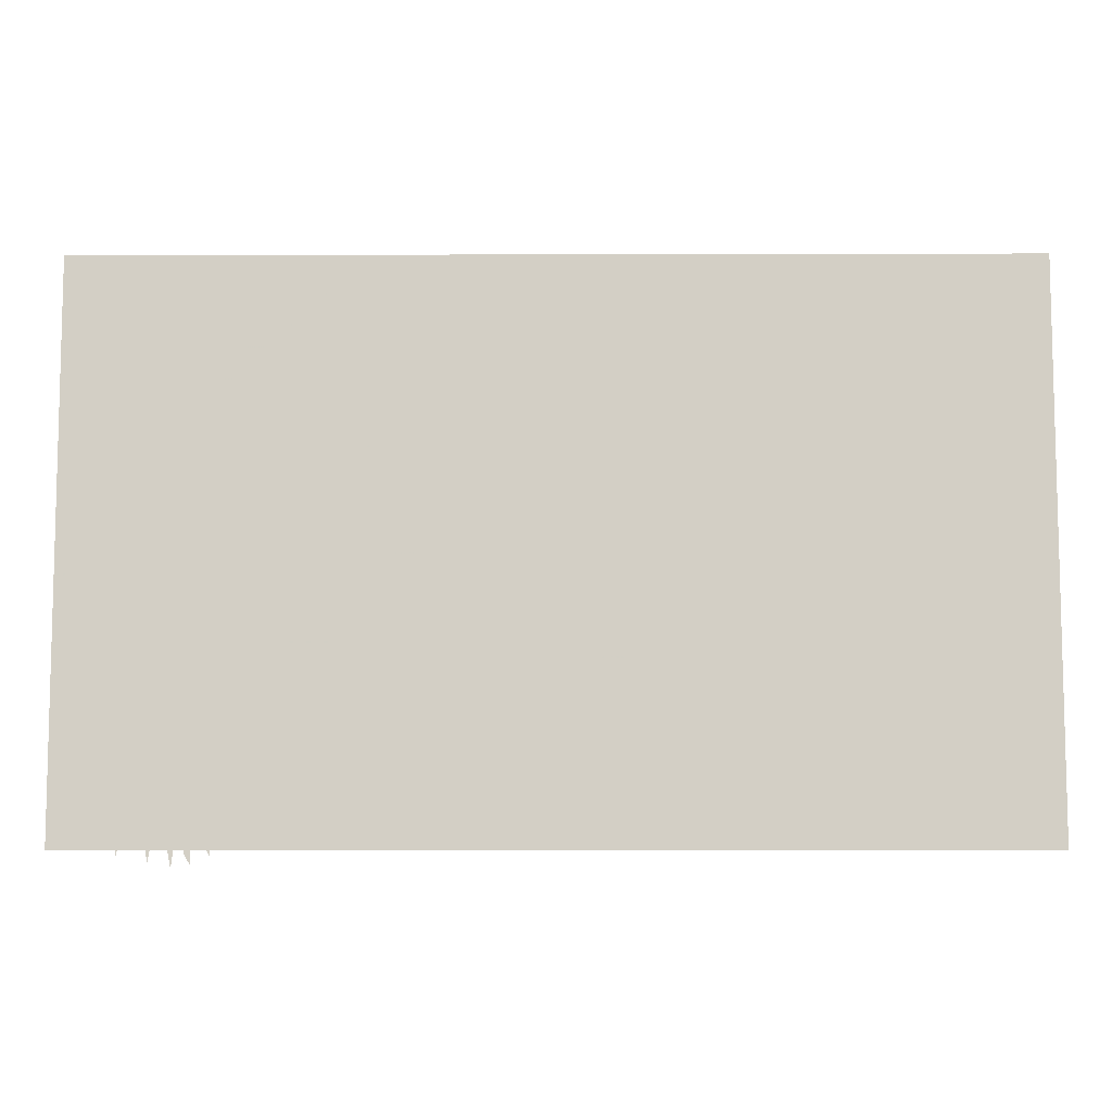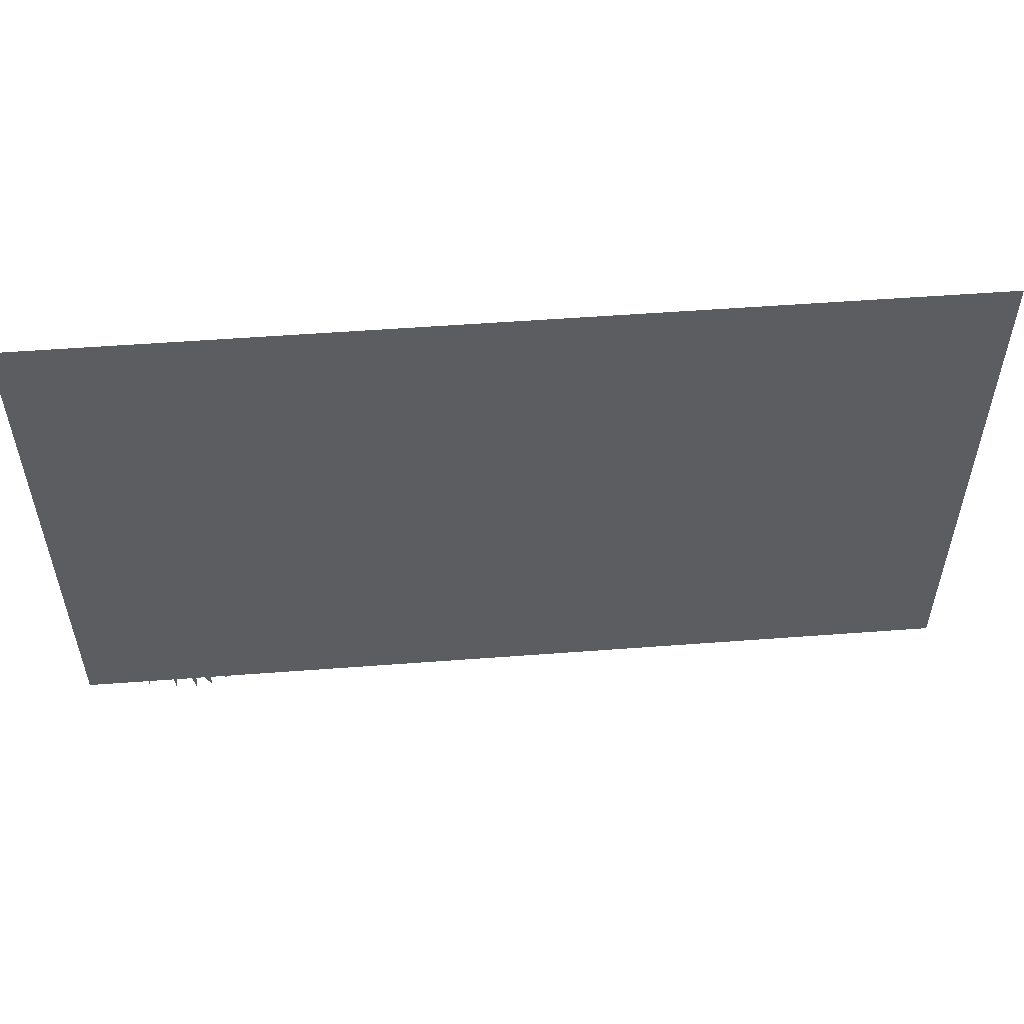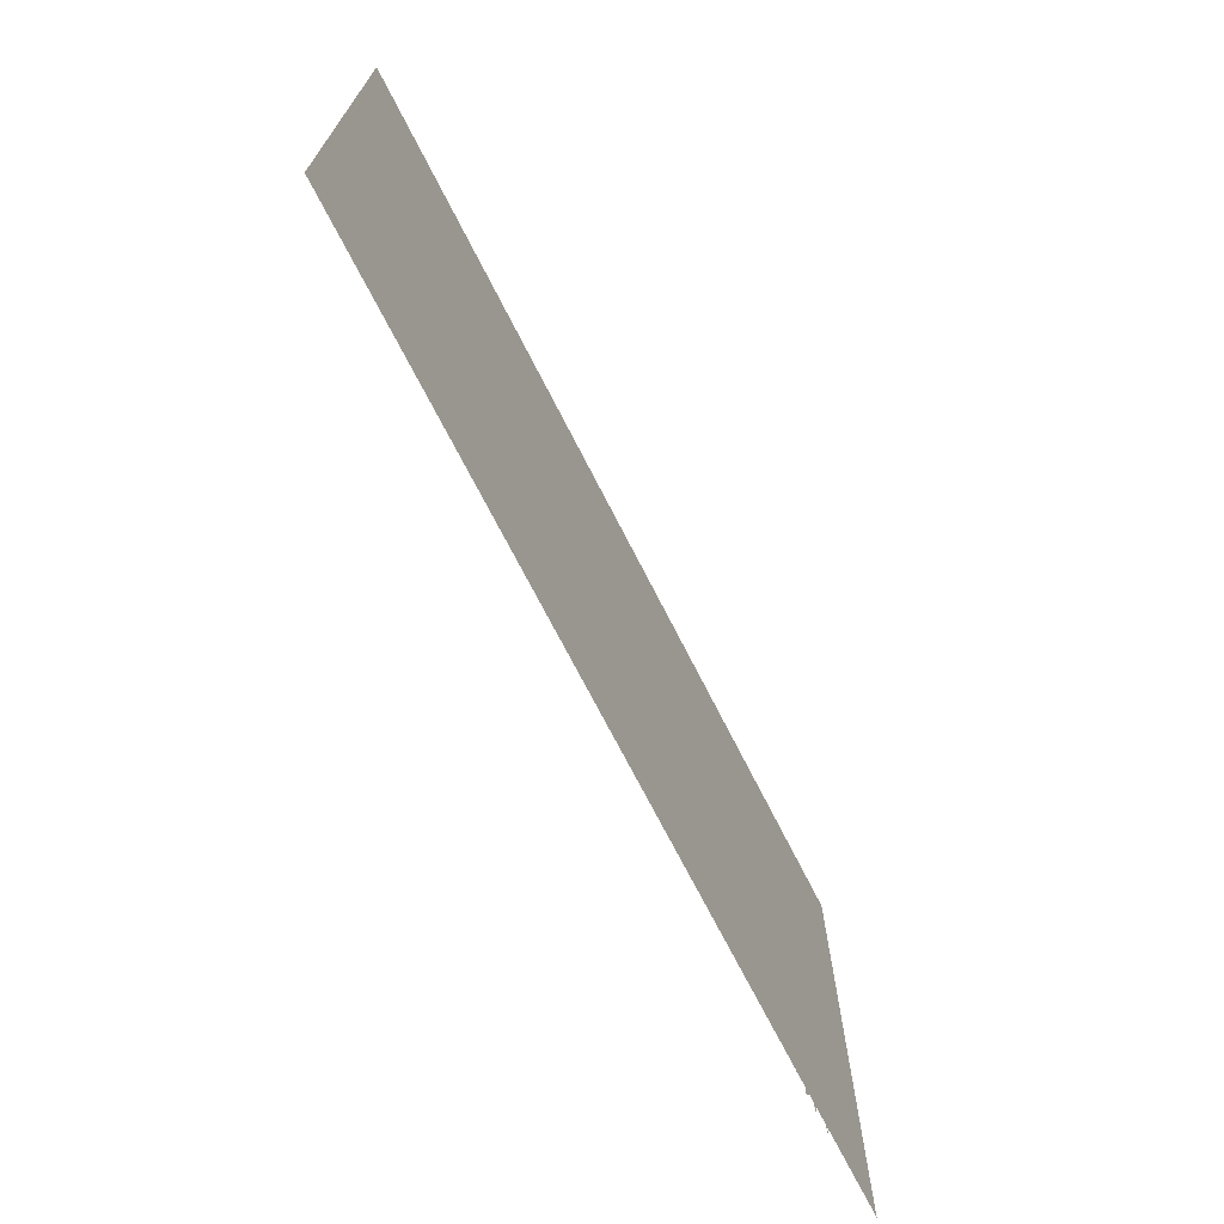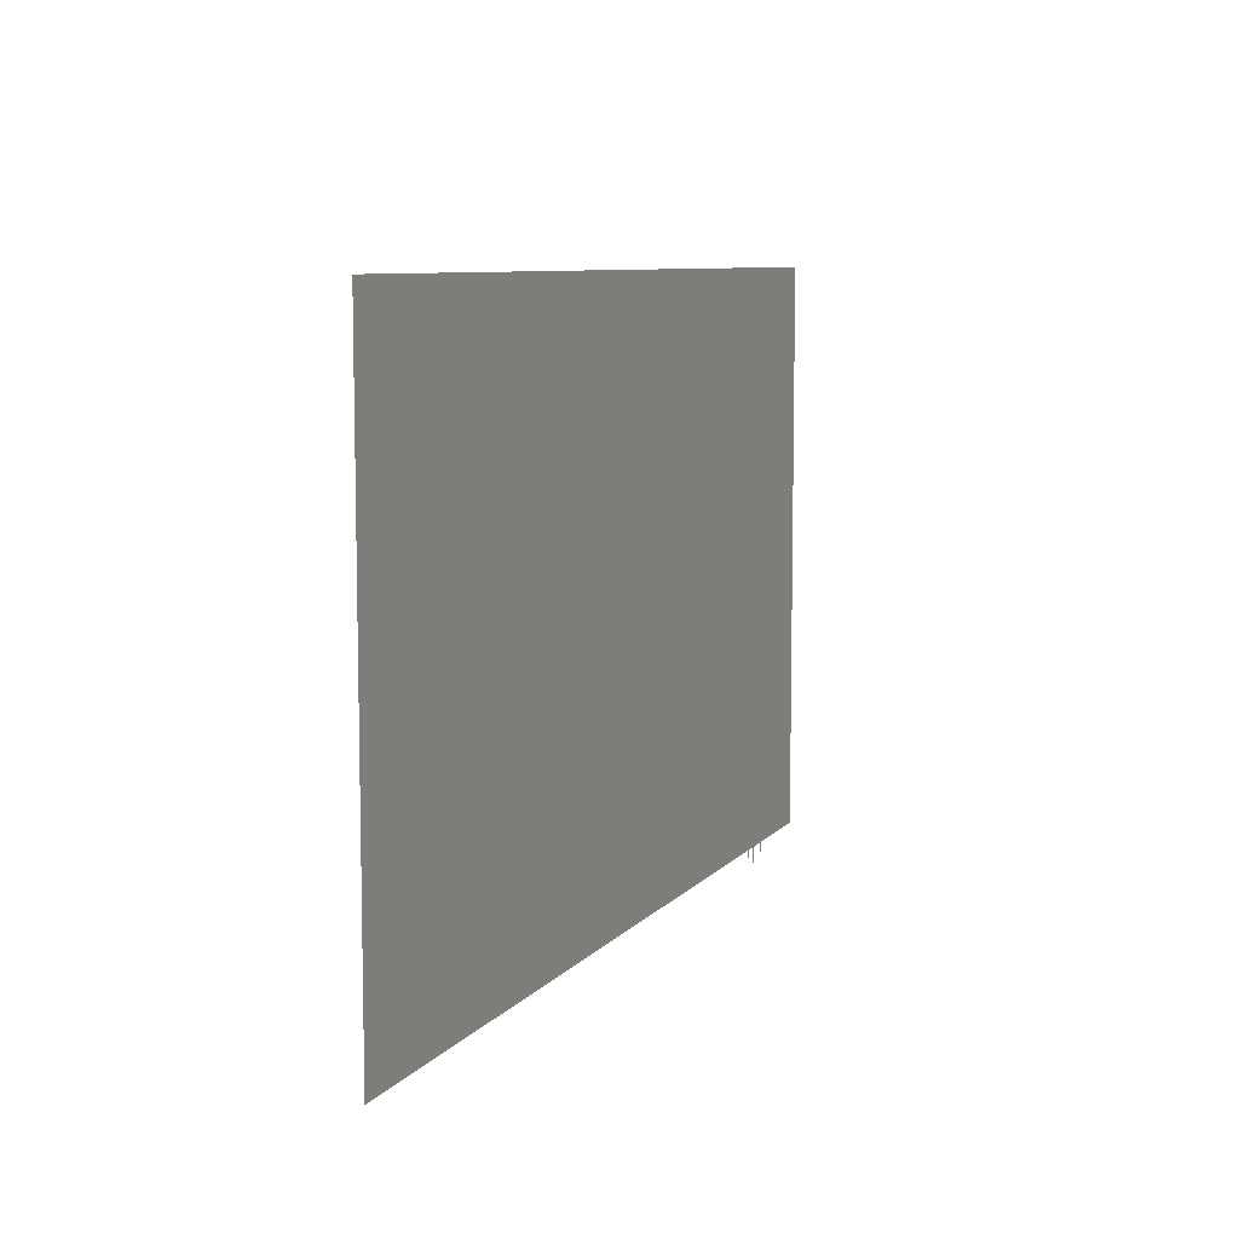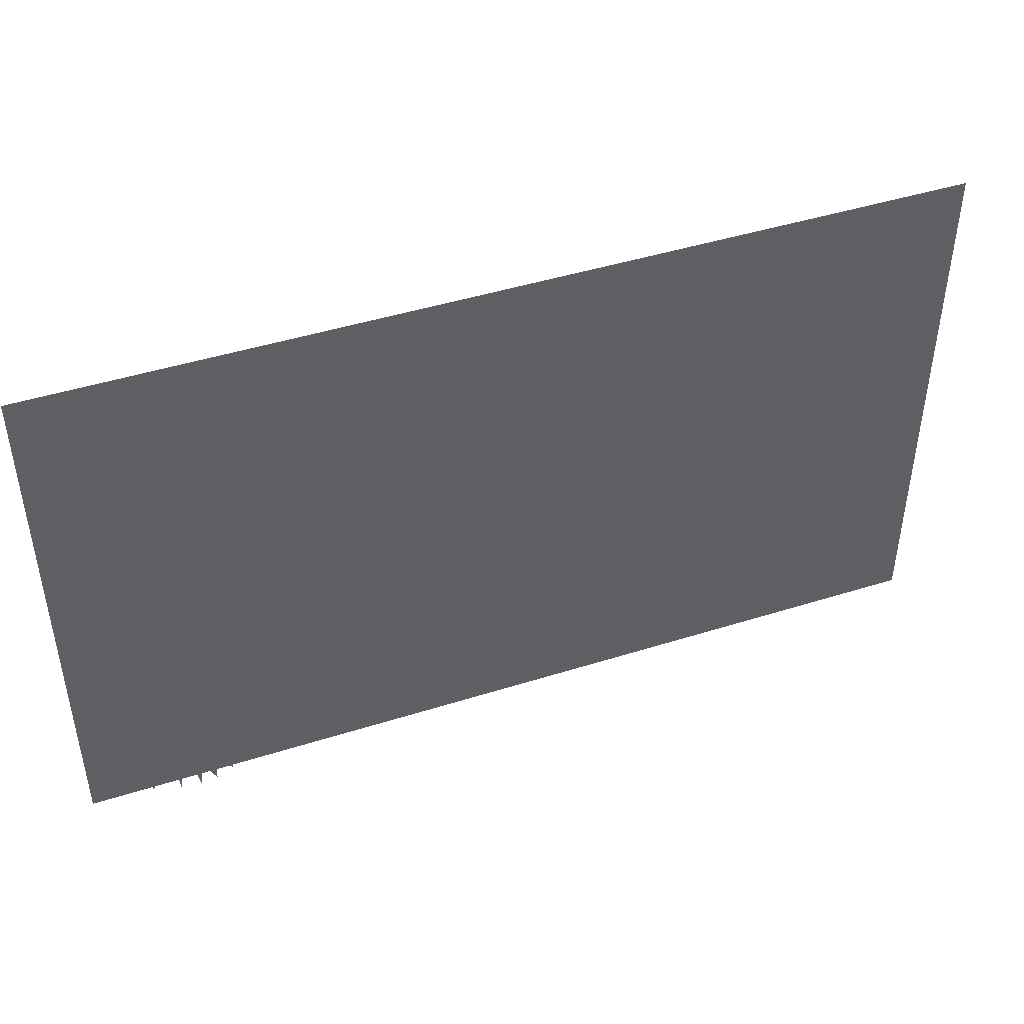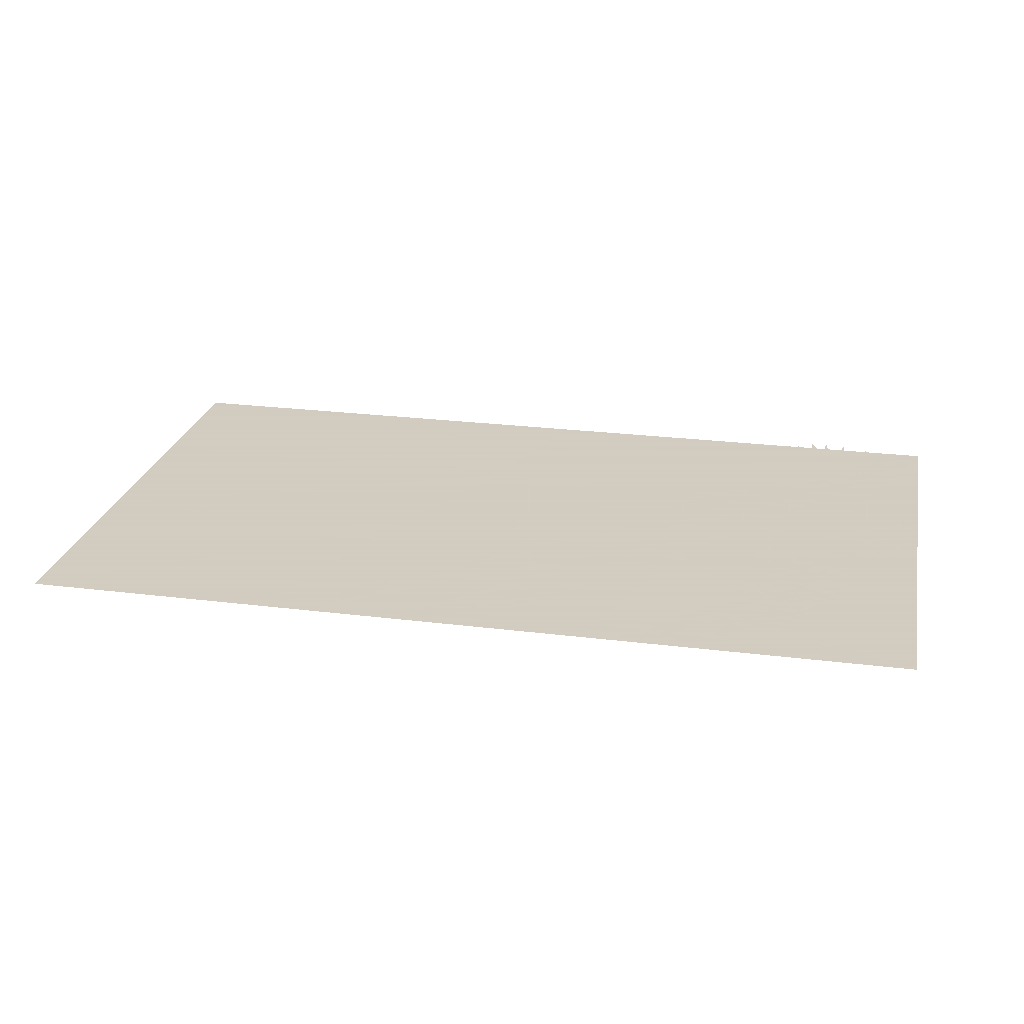
<metadata>
{"format":"obj","ext":"obj","renderer":"f3d","projection":"perspective","resolution":1024,"background":"white","views":[{"elev":-8.4,"azim":0.4,"up":"+Y"},{"elev":53.7,"azim":-4.6,"up":"+Y"},{"elev":-70.5,"azim":116.9,"up":"+Y"},{"elev":8.2,"azim":111.8,"up":"+Y"},{"elev":45.0,"azim":-20.1,"up":"+Y"},{"elev":24.3,"azim":-168.3,"up":"+Z"}]}
</metadata>
<code>
v -2.008 -1.477 0
v -2.031 -1.414 0
v -1.992 -1.422 0
v -1.984 -1.484 0
v -2 -1.57 0
v -1.898 -1.508 0
v -1.922 -1.469 0
v -1.875 -1.453 0
v -1.875 -1.523 0
v -1.883 -1.594 0
v -1.82 -1.516 0
v -1.828 -1.438 0
v -1.789 -1.43 0
v -1.789 -1.492 0
v -1.789 -1.57 0
v -1.727 -1.469 0
v -1.734 -1.391 0
v -1.695 -1.383 0
v -1.695 -1.445 0
v -1.695 -1.523 0
v -1.602 -1.422 0
v -1.609 -1.344 0
v -1.57 -1.336 0
v -1.57 -1.398 0
v -1.57 -1.477 0
v -2.156 -1.461 0
v -2.172 -1.391 0
v -2.133 -1.383 0
v -2.133 -1.445 0
v -2.156 -1.539 0
v -0.75 -1.25 0
v -0.7734 -1.188 0
v -0.7344 -1.195 0
v -0.7266 -1.258 0
v -0.7422 -1.344 0
v -0.6406 -1.281 0
v -0.6641 -1.242 0
v -0.6172 -1.227 0
v -0.6172 -1.297 0
v -0.625 -1.367 0
v -0.5625 -1.289 0
v -0.5703 -1.211 0
v -0.5312 -1.203 0
v -0.5312 -1.266 0
v -0.5312 -1.344 0
v -0.4219 -1.312 0
v -0.4297 -1.234 0
v -0.3906 -1.227 0
v -0.3906 -1.289 0
v -0.3906 -1.367 0
v -0.2891 -1.172 0
v -0.2969 -1.094 0
v -0.2578 -1.086 0
v -0.2578 -1.148 0
v -0.2578 -1.227 0
v -0.8984 -1.195 0
v -0.9141 -1.125 0
v -0.875 -1.117 0
v -0.875 -1.18 0
v -0.8984 -1.273 0
v 0.7266 -0.9375 0
v 0.7031 -0.875 0
v 0.7422 -0.8828 0
v 0.75 -0.9453 0
v 0.7344 -1.031 0
v 0.8359 -0.9688 0
v 0.8125 -0.9297 0
v 0.8594 -0.9141 0
v 0.8594 -0.9844 0
v 0.8516 -1.055 0
v 0.9141 -0.9766 0
v 0.9062 -0.8984 0
v 0.9453 -0.8906 0
v 0.9453 -0.9531 0
v 0.9453 -1.031 0
v 1.008 -0.9297 0
v 1 -0.8516 0
v 1.039 -0.8438 0
v 1.039 -0.9062 0
v 1.039 -0.9844 0
v 1.172 -0.9531 0
v 1.164 -0.875 0
v 1.203 -0.8672 0
v 1.203 -0.9297 0
v 1.203 -1.008 0
v 0.5938 -0.9141 0
v 0.5781 -0.8438 0
v 0.6172 -0.8359 0
v 0.6172 -0.8984 0
v 0.5938 -0.9922 0
v 1.695 -0.2969 0
v 1.672 -0.2344 0
v 1.711 -0.2422 0
v 1.719 -0.3047 0
v 1.703 -0.3906 0
v 1.773 -0.3906 0
v 1.75 -0.3516 0
v 1.797 -0.3359 0
v 1.797 -0.4062 0
v 1.789 -0.4766 0
v 1.852 -0.3984 0
v 1.844 -0.3203 0
v 1.883 -0.3125 0
v 1.883 -0.375 0
v 1.883 -0.4531 0
v 2.055 -0.4531 0
v 2.047 -0.375 0
v 2.086 -0.3672 0
v 2.086 -0.4297 0
v 2.086 -0.5078 0
v 2.141 -0.3047 0
v 2.133 -0.2266 0
v 2.172 -0.2188 0
v 2.172 -0.2812 0
v 2.172 -0.3594 0
v 1.539 -0.3594 0
v 1.523 -0.2891 0
v 1.562 -0.2812 0
v 1.562 -0.3438 0
v 1.539 -0.4375 0
v 1.867 0.8281 0
v 1.844 0.8906 0
v 1.883 0.8828 0
v 1.891 0.8203 0
v 1.875 0.7344 0
v 2.008 0.9531 0
v 1.984 0.9922 0
v 2.031 1.008 0
v 2.031 0.9375 0
v 2.023 0.8672 0
v 2.195 0.7891 0
v 2.188 0.8672 0
v 2.227 0.875 0
v 2.227 0.8125 0
v 2.227 0.7344 0
v 2.242 0.9141 0
v 2.234 0.9922 0
v 2.273 1 0
v 2.273 0.9375 0
v 2.273 0.8594 0
v 2.383 0.9844 0
v 2.375 1.062 0
v 2.414 1.07 0
v 2.414 1.008 0
v 2.414 0.9297 0
v 1.719 0.9219 0
v 1.703 0.9922 0
v 1.742 1 0
v 1.742 0.9375 0
v 1.719 0.8438 0
v 0.4141 -0.04688 0
v 0.3906 0.01562 0
v 0.4297 0.007812 0
v 0.4375 -0.05469 0
v 0.4219 -0.1406 0
v 0.5938 -0.1719 0
v 0.5703 -0.1328 0
v 0.6172 -0.1172 0
v 0.6172 -0.1875 0
v 0.6094 -0.2578 0
v 0.6484 -0.08594 0
v 0.6406 -0.007812 0
v 0.6797 0 0
v 0.6797 -0.0625 0
v 0.6797 -0.1406 0
v 0.7422 -0.03906 0
v 0.7344 0.03906 0
v 0.7734 0.04688 0
v 0.7734 -0.01562 0
v 0.7734 -0.09375 0
v 0.9297 -0.03906 0
v 0.9219 0.03906 0
v 0.9609 0.04688 0
v 0.9609 -0.01562 0
v 0.9609 -0.09375 0
v 0.3203 0.007812 0
v 0.3047 0.07812 0
v 0.3438 0.08594 0
v 0.3438 0.02344 0
v 0.3203 -0.07031 0
v -0.8125 -0.7812 0
v -0.8359 -0.7188 0
v -0.7969 -0.7266 0
v -0.7891 -0.7891 0
v -0.8047 -0.875 0
v -0.7031 -0.8125 0
v -0.7266 -0.7734 0
v -0.6797 -0.7578 0
v -0.6797 -0.8281 0
v -0.6875 -0.8984 0
v -0.625 -0.8203 0
v -0.6328 -0.7422 0
v -0.5938 -0.7344 0
v -0.5938 -0.7969 0
v -0.5938 -0.875 0
v -0.4844 -0.6797 0
v -0.4922 -0.6016 0
v -0.4531 -0.5938 0
v -0.4531 -0.6562 0
v -0.4531 -0.7344 0
v -0.3359 -0.7344 0
v -0.3438 -0.6562 0
v -0.3047 -0.6484 0
v -0.3047 -0.7109 0
v -0.3047 -0.7891 0
v -0.9766 -0.7578 0
v -0.9922 -0.6875 0
v -0.9531 -0.6797 0
v -0.9531 -0.7422 0
v -0.9766 -0.8359 0
v 1.891 0.3047 0
v 1.867 0.3672 0
v 1.906 0.3594 0
v 1.914 0.2969 0
v 1.898 0.2109 0
v 2 0.2734 0
v 1.977 0.3125 0
v 2.023 0.3281 0
v 2.023 0.2578 0
v 2.016 0.1875 0
v 2.078 0.2656 0
v 2.07 0.3438 0
v 2.109 0.3516 0
v 2.109 0.2891 0
v 2.109 0.2109 0
v 2.172 0.3125 0
v 2.164 0.3906 0
v 2.203 0.3984 0
v 2.203 0.3359 0
v 2.203 0.2578 0
v 2.328 0.3672 0
v 2.32 0.4453 0
v 2.359 0.4531 0
v 2.359 0.3906 0
v 2.359 0.3125 0
v 1.758 0.3203 0
v 1.742 0.3906 0
v 1.781 0.3984 0
v 1.781 0.3359 0
v 1.758 0.2422 0
v -2.5 -0.5 0
v -2.5 -0.3984 0
v -2.008 0.2812 0
v -1.961 0.2031 0
v -2.5 -0.5938 0
v -1.859 0.1094 0
v -2.5 -1.5 0
v -1.594 -0.2109 0
v -1.438 -0.3359 0
v -1.328 -0.4688 0
v -1.211 -0.5703 0
v 0.1953 -0.6172 0
v -0.07031 -1.5 0
v 2.5 -0.625 0
v 2.5 -1.5 0
v -2.5 -0.1797 0
v -2.5 1.5 0
v -2.133 0.5234 0
v -2.5 -0.25 0
v -2.086 0.3984 0
v -2.5 -0.3281 0
v -2.008 0.3516 0
v -1.695 1.008 0
v -1.656 0.9531 0
v -1.602 0.8984 0
v -1.516 0.8203 0
v -1.109 0.3359 0
v -0.9219 0.3359 0
v -0.7266 0.3359 0
v -0.3125 0.3828 0
v 0.6953 0.3516 0
v 2.5 0.3516 0
v -1.766 1.164 0
v -1.727 1.07 0
v -1.219 1.5 0
v -1.102 1.5 0
v -0.9844 1.5 0
v -0.8516 1.5 0
v -0.6953 1.5 0
v -0.007812 1.5 0
v 0.1797 1.5 0
v 0.375 1.5 0
v 0.8672 1.5 0
v 1.133 1.5 0
v 2.5 1.5 0
v -1.328 1.5 0
f 1 2 3
f 1 3 4
f 1 4 5
f 6 7 8
f 6 8 9
f 6 9 10
f 11 12 13
f 11 13 14
f 11 14 15
f 16 17 18
f 16 18 19
f 16 19 20
f 21 22 23
f 21 23 24
f 21 24 25
f 26 27 28
f 26 28 29
f 26 29 30
f 31 32 33
f 31 33 34
f 31 34 35
f 36 37 38
f 36 38 39
f 36 39 40
f 41 42 43
f 41 43 44
f 41 44 45
f 46 47 48
f 46 48 49
f 46 49 50
f 51 52 53
f 51 53 54
f 51 54 55
f 56 57 58
f 56 58 59
f 56 59 60
f 181 182 183
f 181 183 184
f 181 184 185
f 186 187 188
f 186 188 189
f 186 189 190
f 191 192 193
f 191 193 194
f 191 194 195
f 196 197 198
f 196 198 199
f 196 199 200
f 201 202 203
f 201 203 204
f 201 204 205
f 206 207 208
f 206 208 209
f 206 209 210
f 61 62 63
f 61 63 64
f 61 64 65
f 66 67 68
f 66 68 69
f 66 69 70
f 71 72 73
f 71 73 74
f 71 74 75
f 76 77 78
f 76 78 79
f 76 79 80
f 81 82 83
f 81 83 84
f 81 84 85
f 86 87 88
f 86 88 89
f 86 89 90
f 91 92 93
f 91 93 94
f 91 94 95
f 96 97 98
f 96 98 99
f 96 99 100
f 101 102 103
f 101 103 104
f 101 104 105
f 106 107 108
f 106 108 109
f 106 109 110
f 111 112 113
f 111 113 114
f 111 114 115
f 116 117 118
f 116 118 119
f 116 119 120
f 121 122 123
f 121 123 124
f 121 124 125
f 126 127 128
f 126 128 129
f 126 129 130
f 131 132 133
f 131 133 134
f 131 134 135
f 136 137 138
f 136 138 139
f 136 139 140
f 141 142 143
f 141 143 144
f 141 144 145
f 146 147 148
f 146 148 149
f 146 149 150
f 151 152 153
f 151 153 154
f 151 154 155
f 156 157 158
f 156 158 159
f 156 159 160
f 161 162 163
f 161 163 164
f 161 164 165
f 166 167 168
f 166 168 169
f 166 169 170
f 171 172 173
f 171 173 174
f 171 174 175
f 176 177 178
f 176 178 179
f 176 179 180
f 211 212 213
f 211 213 214
f 211 214 215
f 216 217 218
f 216 218 219
f 216 219 220
f 221 222 223
f 221 223 224
f 221 224 225
f 226 227 228
f 226 228 229
f 226 229 230
f 231 232 233
f 231 233 234
f 231 234 235
f 236 237 238
f 236 238 239
f 236 239 240
f 241 242 243
f 241 243 244
f 247 249 250
f 247 251 252
f 247 252 253
f 243 264 244
f 244 264 265
f 249 268 269
f 249 269 250
f 251 270 271
f 251 271 252
f 264 277 265
f 265 277 278
f 268 281 282
f 268 282 269
f 270 283 284
f 270 284 271
f 241 244 245
f 245 244 246
f 247 248 249
f 253 252 254
f 253 254 255
f 244 265 246
f 246 265 266
f 248 267 268
f 248 268 249
f 252 271 272
f 252 272 254
f 265 278 266
f 266 278 279
f 267 280 281
f 267 281 268
f 271 284 285
f 271 285 272
f 245 246 247
f 247 246 248
f 246 266 248
f 248 266 267
f 266 279 267
f 267 279 280
f 247 250 251
f 250 269 270
f 250 270 251
f 269 282 283
f 269 283 270
f 256 257 258
f 258 257 273
f 273 257 286
f 256 258 259
f 259 258 260
f 258 273 260
f 260 273 274
f 273 286 274
f 274 286 275
f 259 260 261
f 261 260 262
f 260 274 262
f 262 274 263
f 263 274 275
f 263 275 276
f 261 262 242
f 242 262 243
f 243 262 263
f 243 263 264
f 263 276 264
f 264 276 277

</code>
